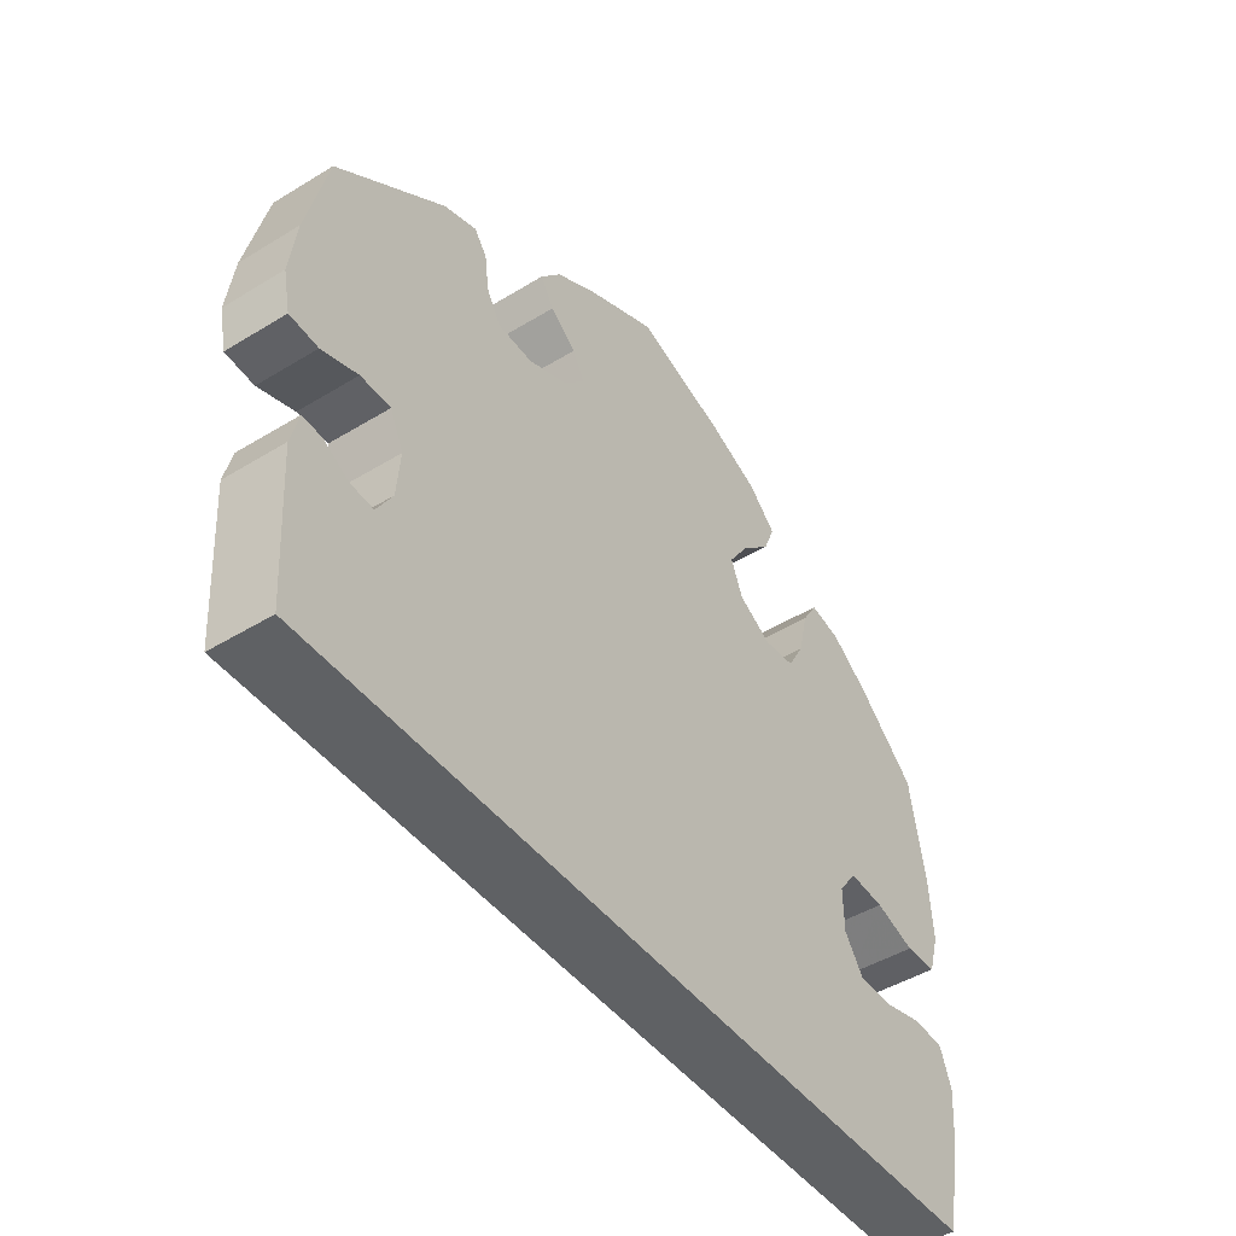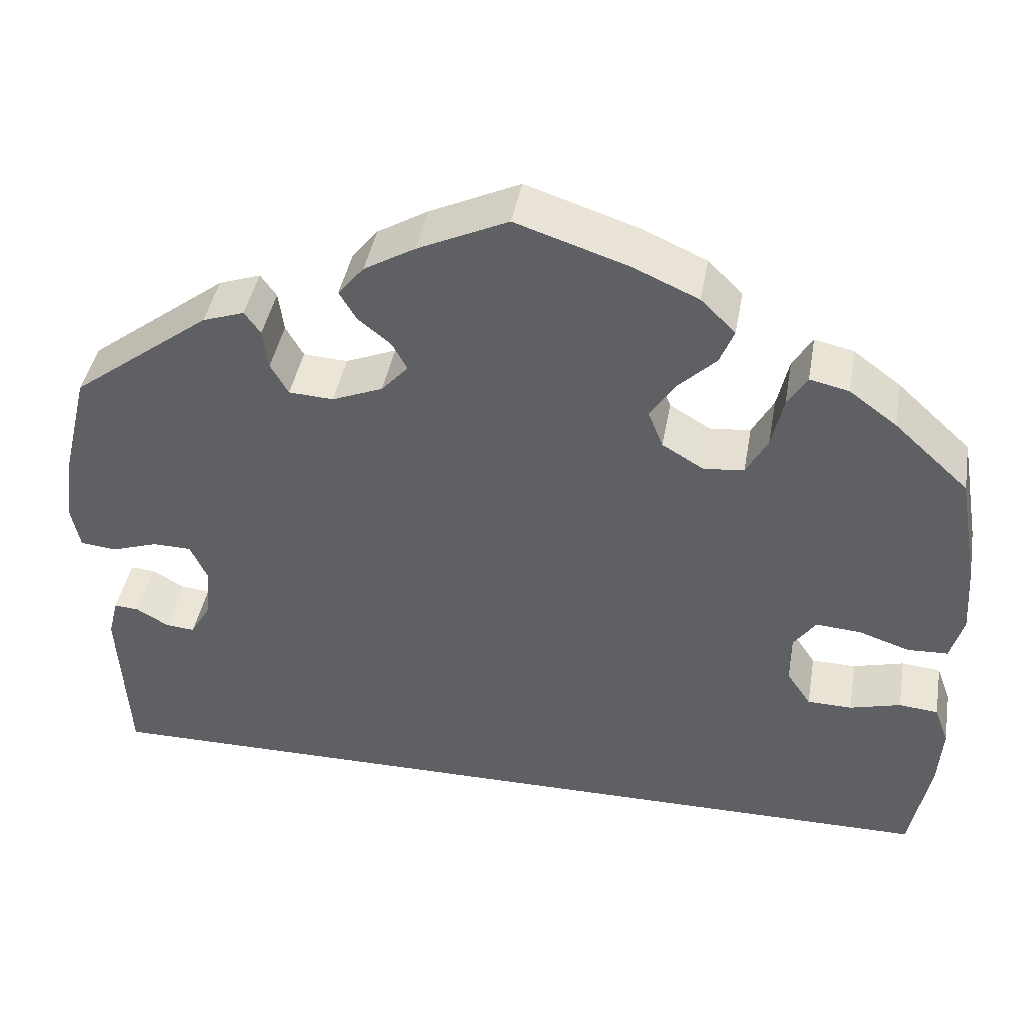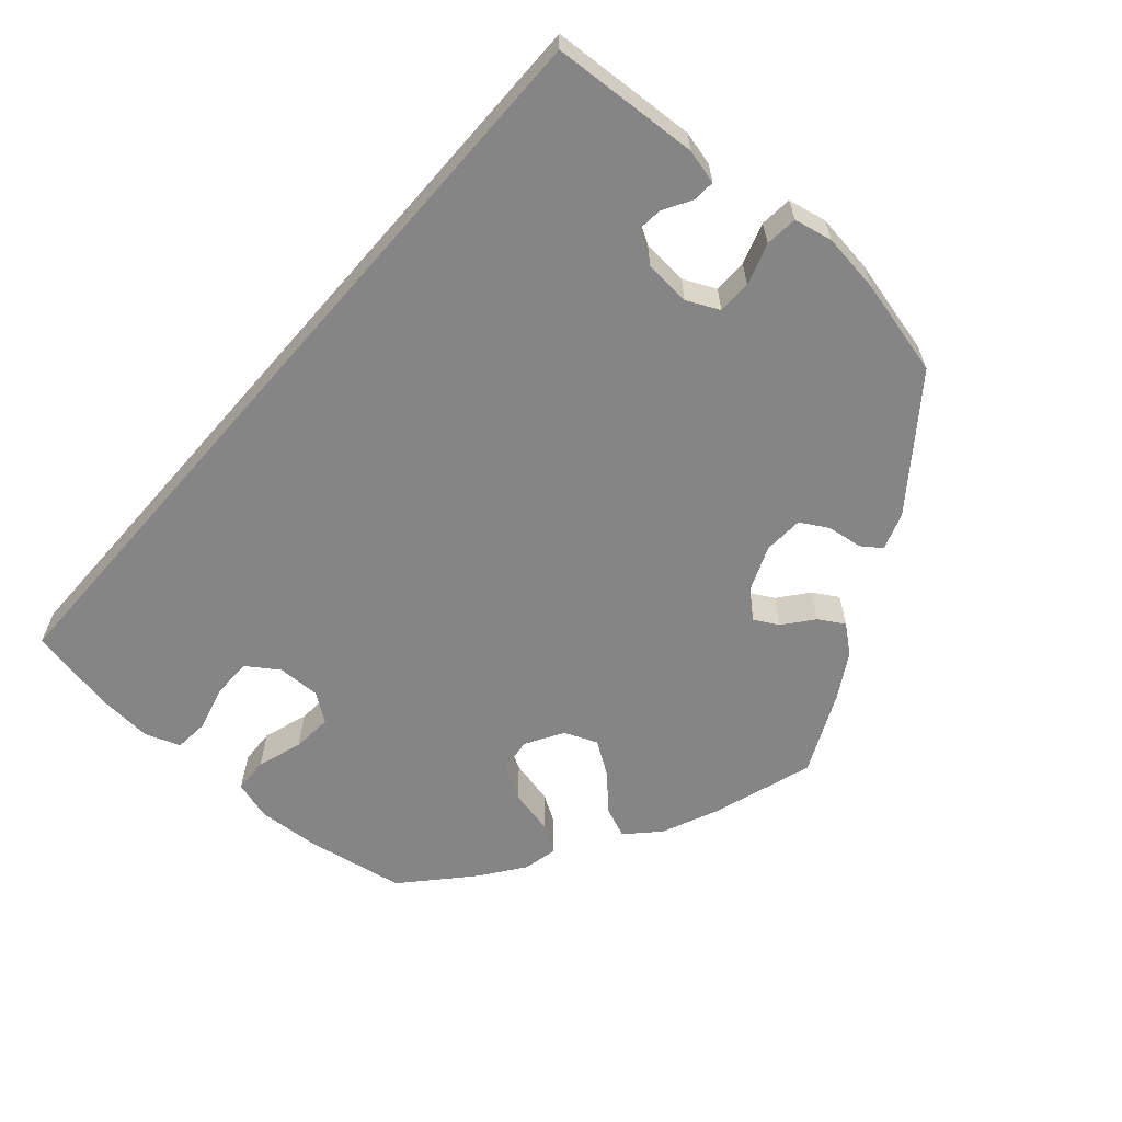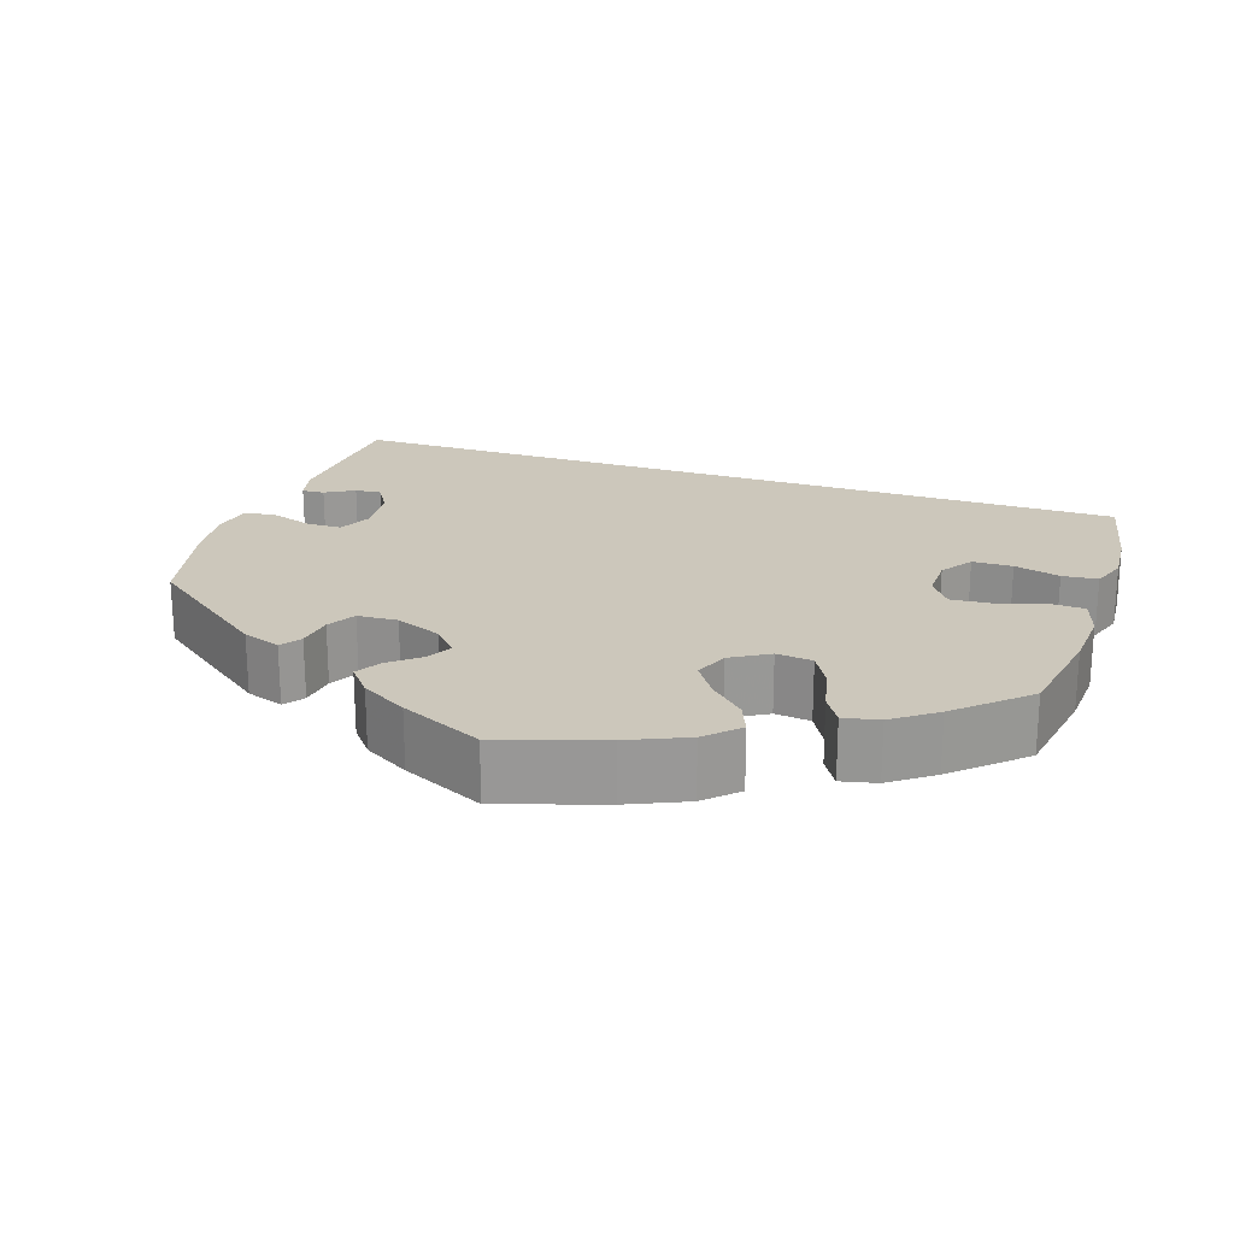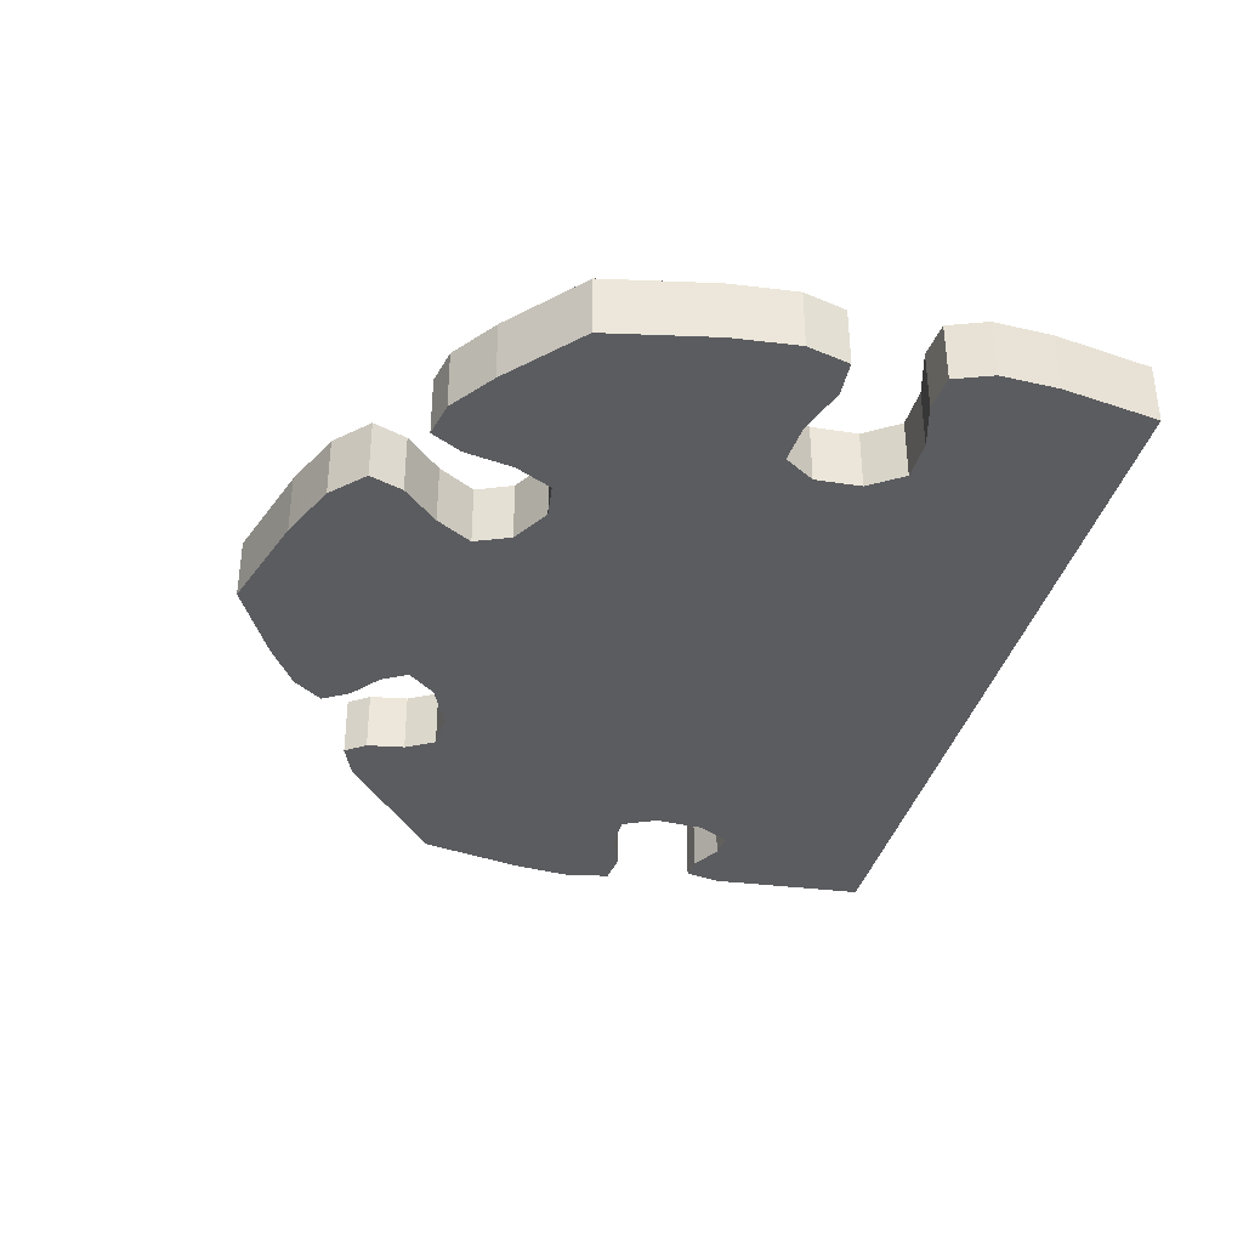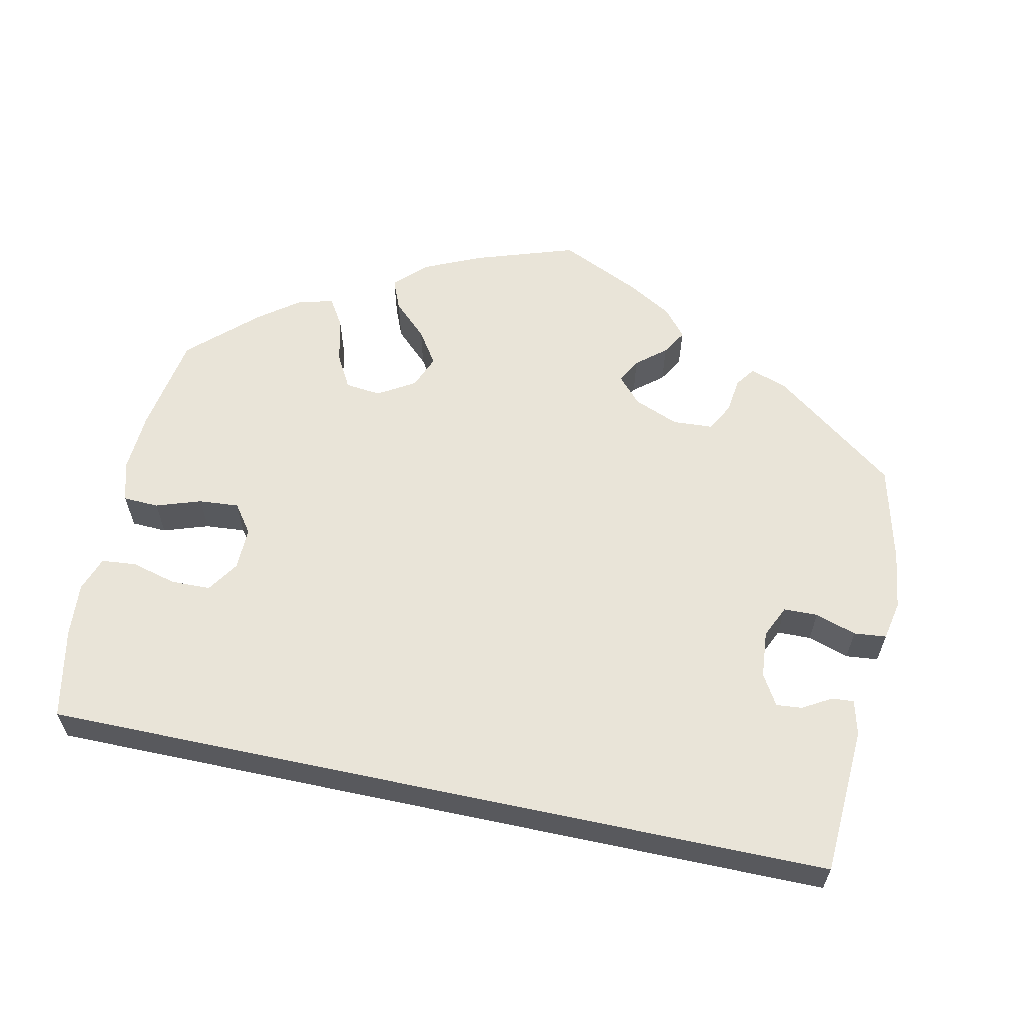
<metadata>
{"format":"obj","ext":"obj","renderer":"f3d","projection":"perspective","resolution":1024,"background":"white","views":[{"elev":-45.9,"azim":-54.9,"up":"+Z"},{"elev":42.0,"azim":10.0,"up":"+Z"},{"elev":-61.9,"azim":-131.1,"up":"+Y"},{"elev":21.7,"azim":18.7,"up":"+Y"},{"elev":-35.1,"azim":77.1,"up":"+Y"},{"elev":60.4,"azim":-168.0,"up":"+Y"}]}
</metadata>
<code>
v -0.511 0.07 -0.102
v -0.5 0.07 -0.058
v -0.472 0.07 -0.06
v -0.436 0.07 -0.081
v -0.403 0.07 -0.084
v -0.38 0.07 -0.045
v -0.375 0.07 0.014
v -0.394 0.07 0.055
v -0.437 0.07 0.056
v -0.489 0.07 0.039
v -0.53 0.07 0.043
v -0.54 0.07 0.092
v -0.53 0.07 0.166
v -0.5 0.07 0.289
v -0.344 0.07 0.406
v -0.297 0.07 0.422
v -0.279 0.07 0.397
v -0.273 0.07 0.352
v -0.253 0.07 0.317
v -0.203 0.07 0.314
v -0.146 0.07 0.337
v -0.116 0.07 0.37
v -0.133 0.07 0.401
v -0.17 0.07 0.431
v -0.189 0.07 0.463
v -0.16 0.07 0.498
v -0.103 0.07 0.531
v -0.001 0.07 0.578
v 0.127 0.07 0.536
v 0.199 0.07 0.504
v 0.238 0.07 0.466
v 0.222 0.07 0.427
v 0.179 0.07 0.386
v 0.151 0.07 0.344
v 0.168 0.07 0.302
v 0.215 0.07 0.274
v 0.26 0.07 0.279
v 0.284 0.07 0.322
v 0.297 0.07 0.379
v 0.319 0.07 0.415
v 0.363 0.07 0.405
v 0.416 0.07 0.366
v 0.5 0.07 0.289
v 0.522 0.07 0.163
v 0.527 0.07 0.086
v 0.512 0.07 0.036
v 0.467 0.07 0.034
v 0.41 0.07 0.053
v 0.359 0.07 0.057
v 0.333 0.07 0.021
v 0.334 0.07 -0.033
v 0.361 0.07 -0.073
v 0.411 0.07 -0.074
v 0.468 0.07 -0.059
v 0.512 0.07 -0.063
v 0.528 0.07 -0.107
v 0.523 0.07 -0.175
v 0.5 0.07 -0.289
v -0.5 0.07 -0.289
v -0.511 0 -0.102
v -0.5 0 -0.058
v -0.472 0 -0.06
v -0.436 0 -0.081
v -0.403 0 -0.084
v -0.38 0 -0.045
v -0.375 0 0.014
v -0.394 0 0.055
v -0.437 0 0.056
v -0.489 0 0.039
v -0.53 0 0.043
v -0.54 0 0.092
v -0.53 0 0.166
v -0.5 0 0.289
v -0.344 0 0.406
v -0.297 0 0.422
v -0.279 0 0.397
v -0.273 0 0.352
v -0.253 0 0.317
v -0.203 0 0.314
v -0.146 0 0.337
v -0.116 0 0.37
v -0.133 0 0.401
v -0.17 0 0.431
v -0.189 0 0.463
v -0.16 0 0.498
v -0.103 0 0.531
v -0.001 0 0.578
v 0.127 0 0.536
v 0.199 0 0.504
v 0.238 0 0.466
v 0.222 0 0.427
v 0.179 0 0.386
v 0.151 0 0.344
v 0.168 0 0.302
v 0.215 0 0.274
v 0.26 0 0.279
v 0.284 0 0.322
v 0.297 0 0.379
v 0.319 0 0.415
v 0.363 0 0.405
v 0.416 0 0.366
v 0.5 0 0.289
v 0.522 0 0.163
v 0.527 0 0.086
v 0.512 0 0.036
v 0.467 0 0.034
v 0.41 0 0.053
v 0.359 0 0.057
v 0.333 0 0.021
v 0.334 0 -0.033
v 0.361 0 -0.073
v 0.411 0 -0.074
v 0.468 0 -0.059
v 0.512 0 -0.063
v 0.528 0 -0.107
v 0.523 0 -0.175
v 0.5 0 -0.289
v -0.5 0 -0.289
f 53 54 55 56
f 52 53 56 57
f 45 46 47 48
f 45 48 49
f 44 45 49
f 43 44 49
f 42 43 49 50
f 38 39 40 41
f 37 38 41 42
f 30 31 32 33
f 30 33 34
f 29 30 34
f 28 29 34
f 27 28 34 35
f 23 24 25 26
f 22 23 26 27
f 15 16 17 18
f 15 18 19
f 14 15 19
f 13 14 19 20
f 9 10 11 12
f 8 9 12 13
f 1 2 3 4
f 1 4 5
f 59 1 5
f 52 57 58 59
f 51 52 59 5
f 50 51 5 6
f 37 42 50
f 36 37 50 6
f 35 36 6 7
f 22 27 35
f 21 22 35 7
f 8 13 20 21
f 7 8 21
f 115 114 113 112
f 116 115 112 111
f 107 106 105 104
f 108 107 104
f 108 104 103
f 108 103 102
f 109 108 102 101
f 100 99 98 97
f 101 100 97 96
f 92 91 90 89
f 93 92 89
f 93 89 88
f 93 88 87
f 94 93 87 86
f 85 84 83 82
f 86 85 82 81
f 77 76 75 74
f 78 77 74
f 78 74 73
f 79 78 73 72
f 71 70 69 68
f 72 71 68 67
f 63 62 61 60
f 64 63 60
f 64 60 118
f 118 117 116 111
f 64 118 111 110
f 65 64 110 109
f 109 101 96
f 65 109 96 95
f 66 65 95 94
f 94 86 81
f 66 94 81 80
f 80 79 72 67
f 80 67 66
f 1 60 61 2
f 2 61 62 3
f 3 62 63 4
f 4 63 64 5
f 5 64 65 6
f 6 65 66 7
f 7 66 67 8
f 8 67 68 9
f 9 68 69 10
f 10 69 70 11
f 11 70 71 12
f 12 71 72 13
f 13 72 73 14
f 14 73 74 15
f 15 74 75 16
f 16 75 76 17
f 17 76 77 18
f 18 77 78 19
f 19 78 79 20
f 20 79 80 21
f 21 80 81 22
f 22 81 82 23
f 23 82 83 24
f 24 83 84 25
f 25 84 85 26
f 26 85 86 27
f 27 86 87 28
f 28 87 88 29
f 29 88 89 30
f 30 89 90 31
f 31 90 91 32
f 32 91 92 33
f 33 92 93 34
f 34 93 94 35
f 35 94 95 36
f 36 95 96 37
f 37 96 97 38
f 38 97 98 39
f 39 98 99 40
f 40 99 100 41
f 41 100 101 42
f 42 101 102 43
f 43 102 103 44
f 44 103 104 45
f 45 104 105 46
f 46 105 106 47
f 47 106 107 48
f 48 107 108 49
f 49 108 109 50
f 50 109 110 51
f 51 110 111 52
f 52 111 112 53
f 53 112 113 54
f 54 113 114 55
f 55 114 115 56
f 56 115 116 57
f 57 116 117 58
f 58 117 118 59
f 59 118 60 1

</code>
